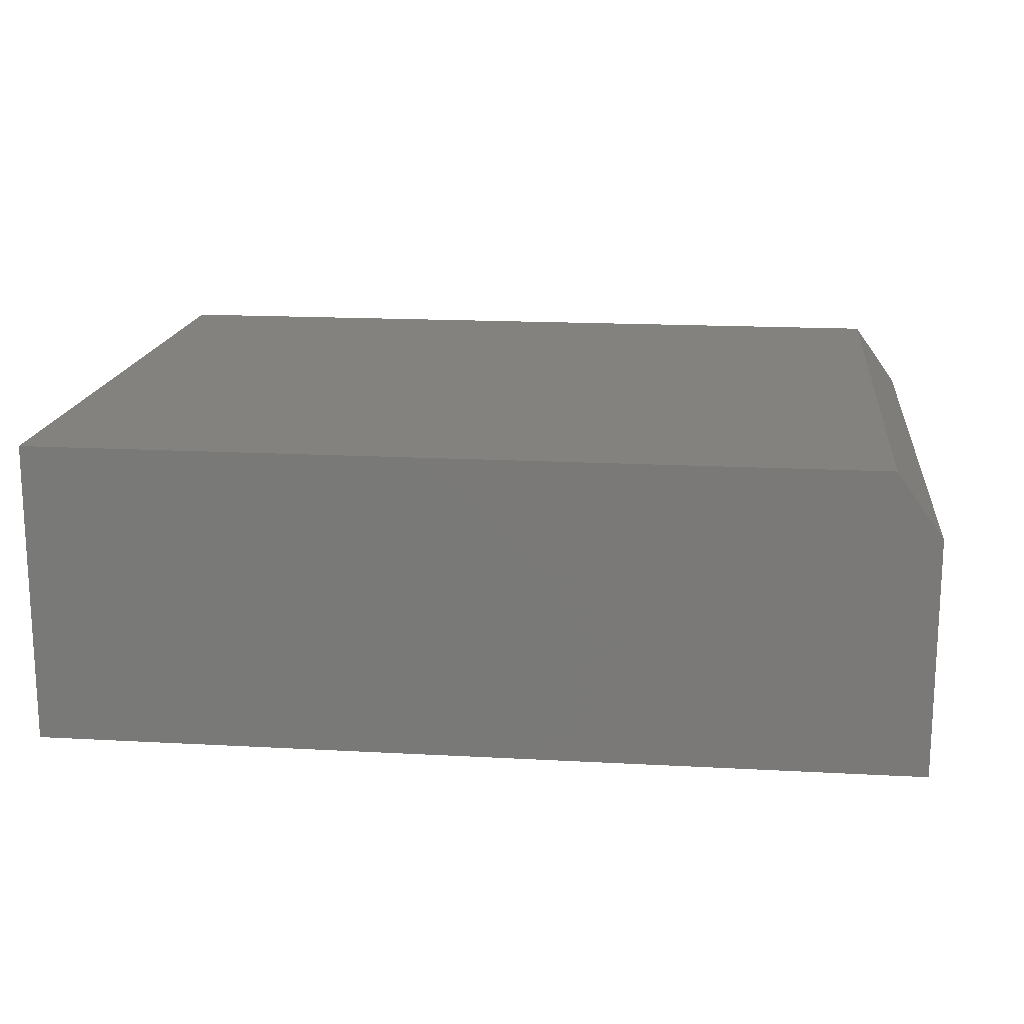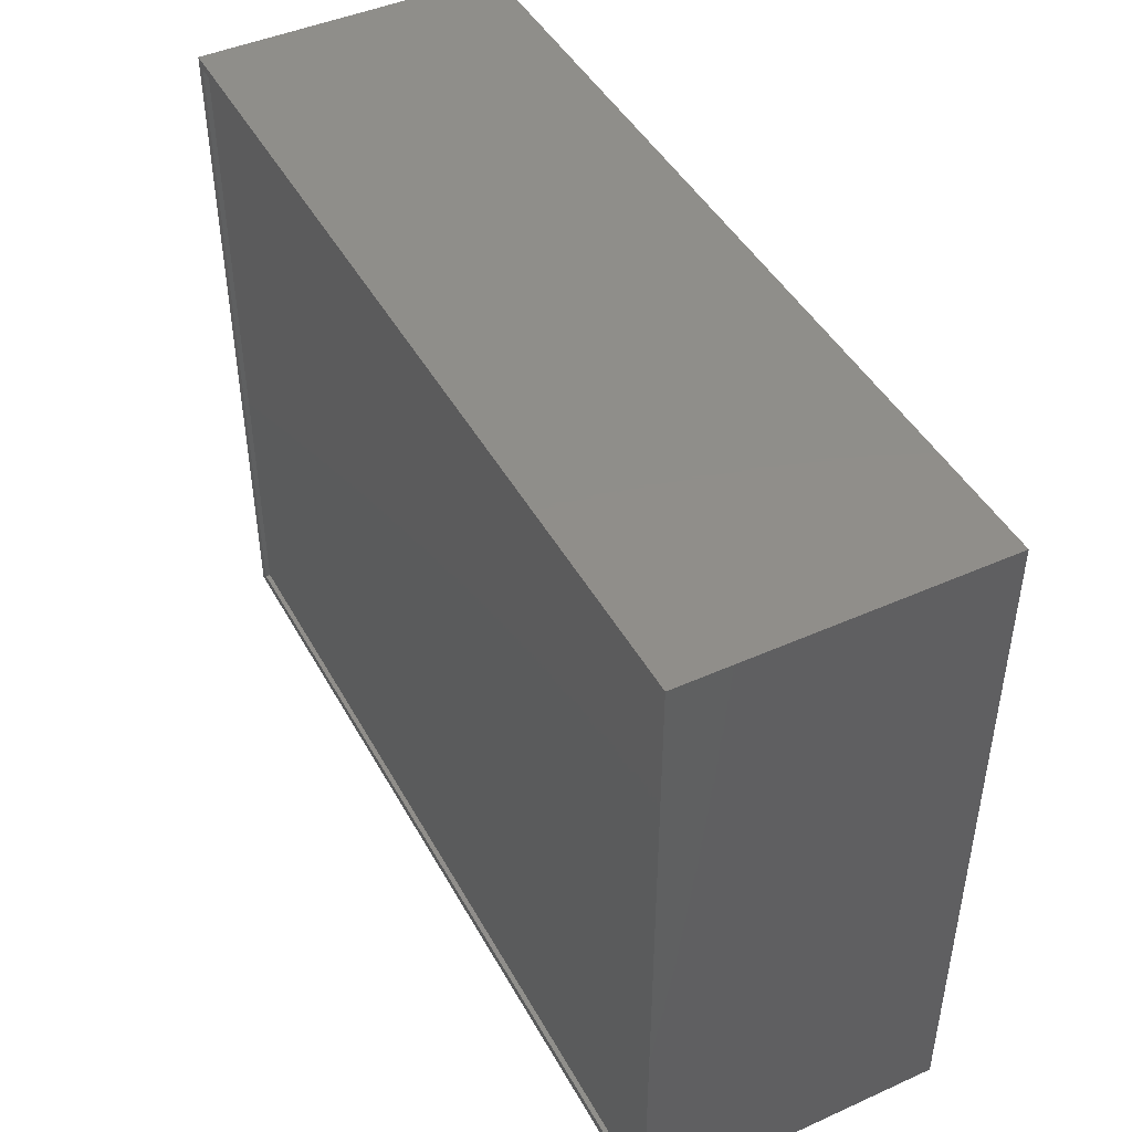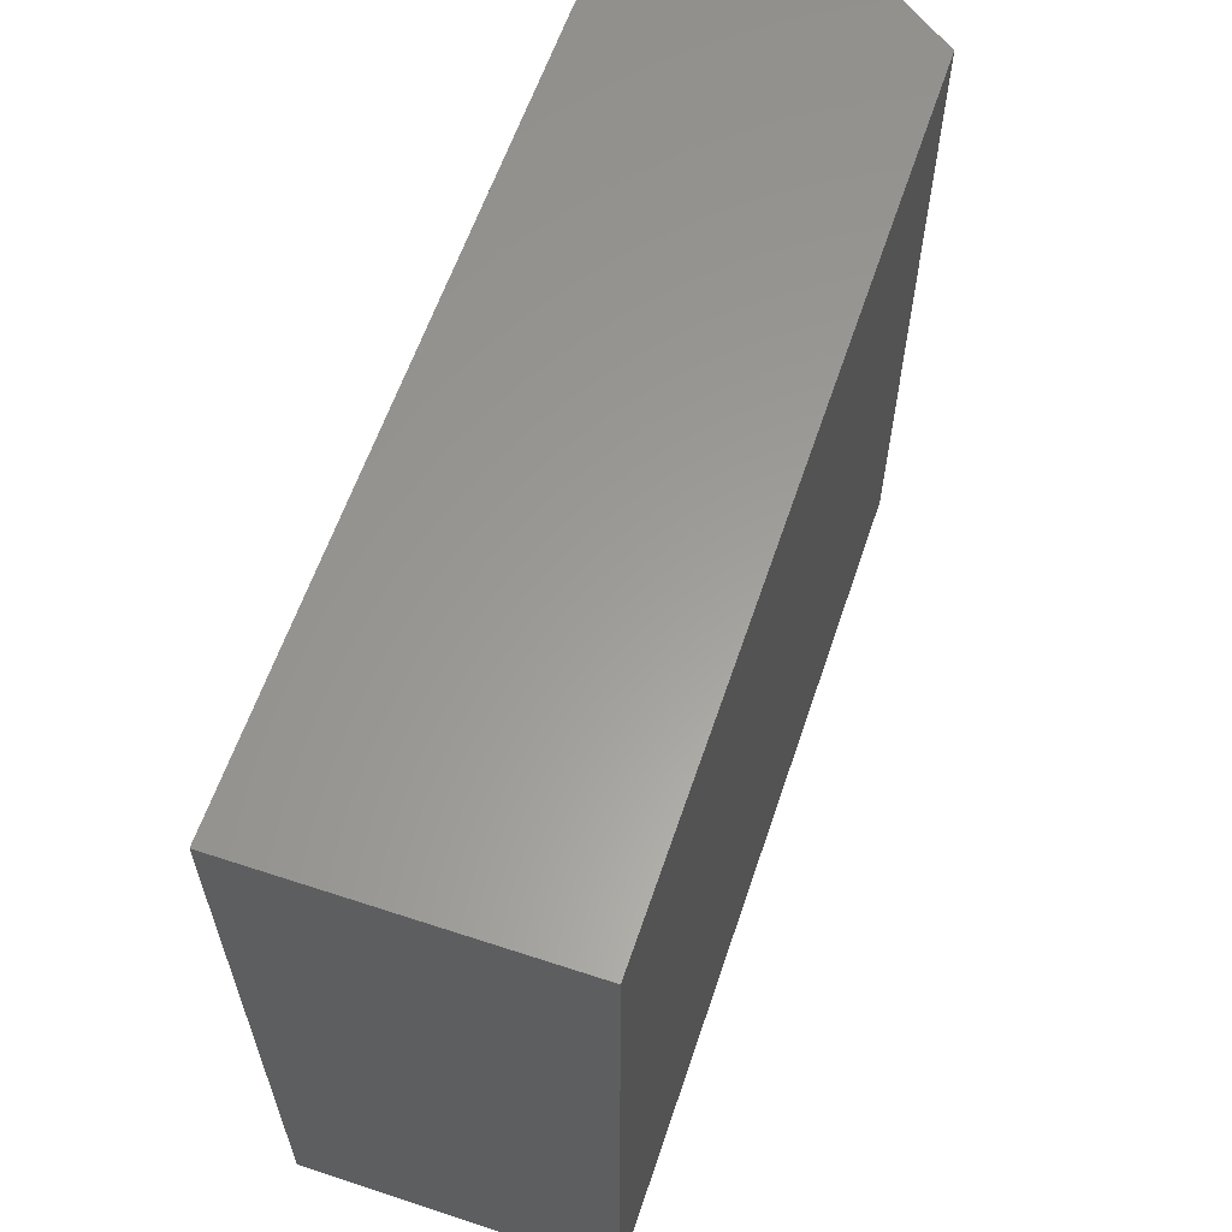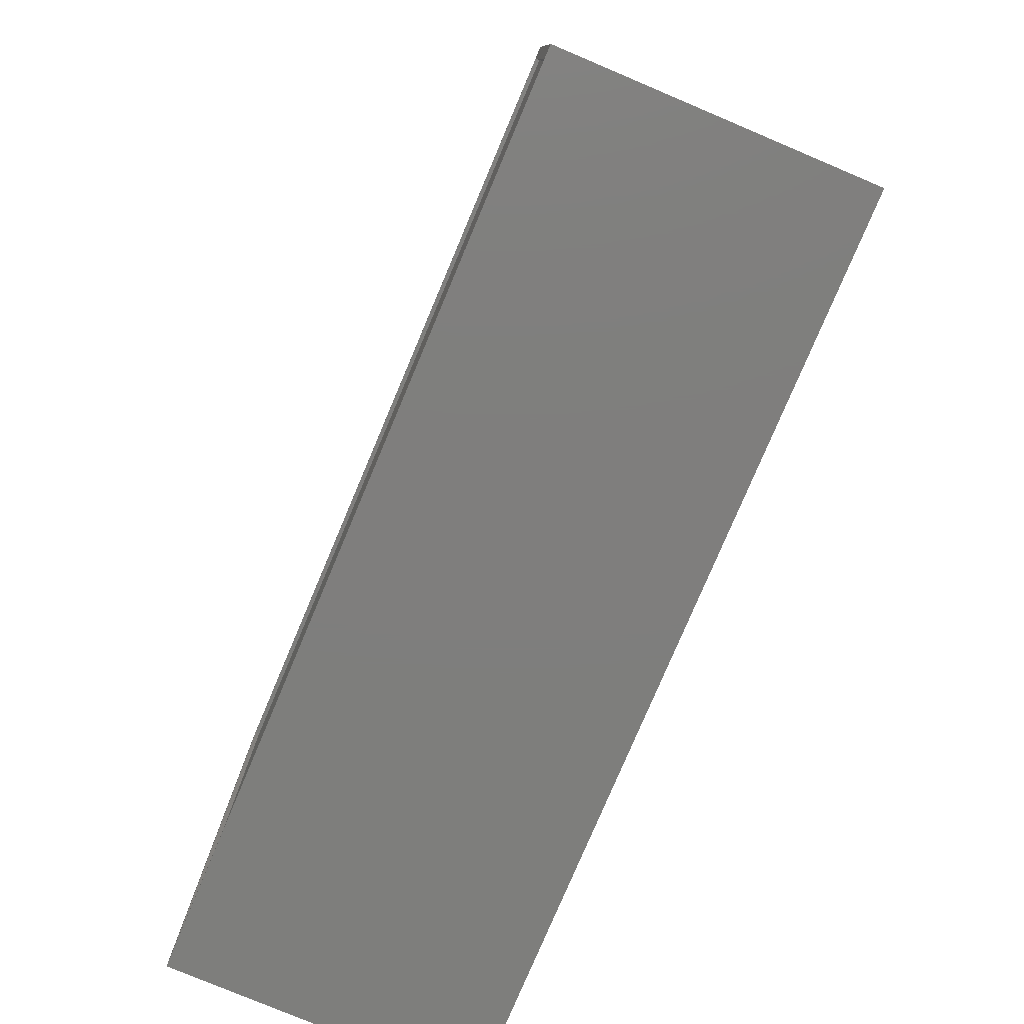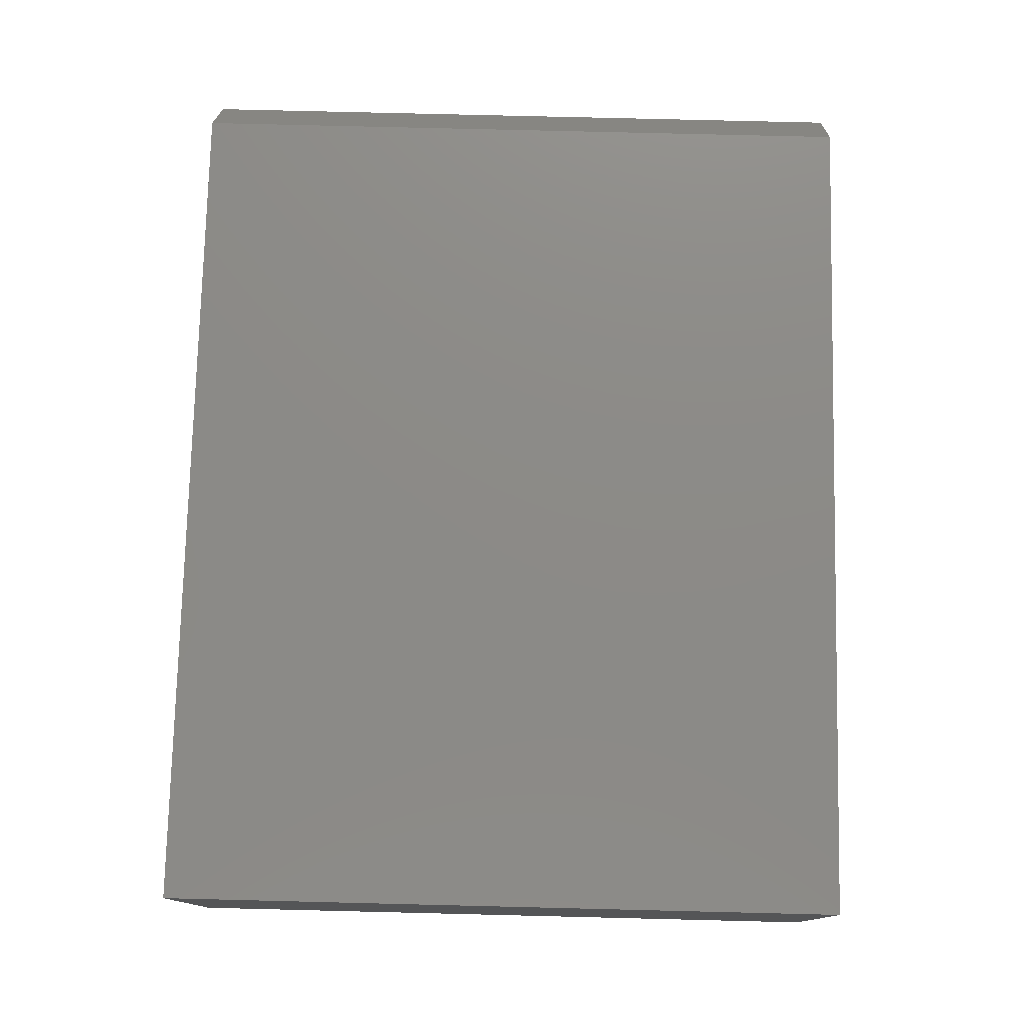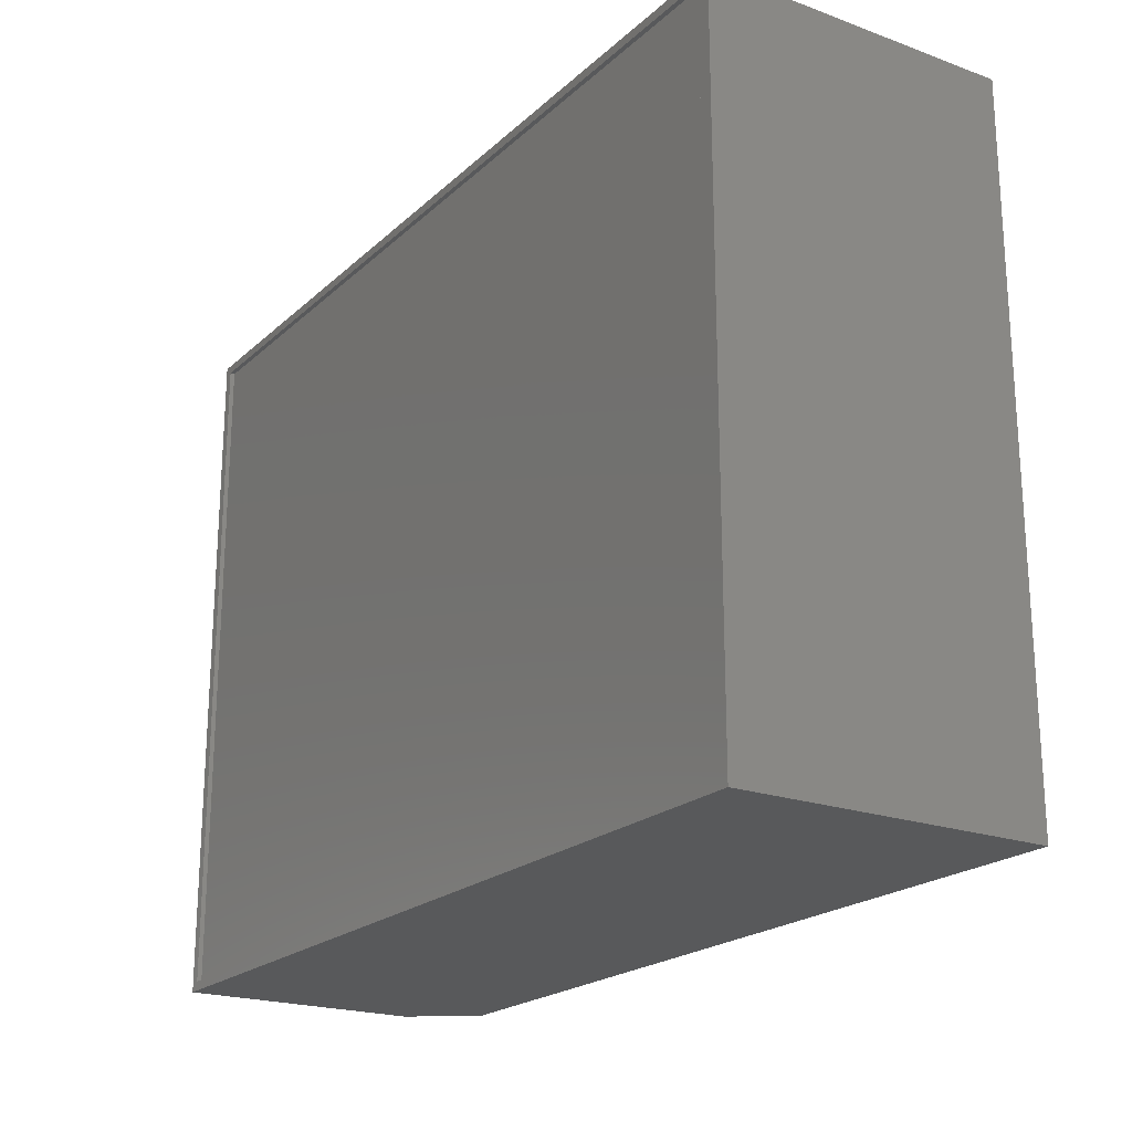
<metadata>
{"format":"stl","ext":"stl","renderer":"f3d","projection":"perspective","resolution":1024,"background":"white","views":[{"elev":16.5,"azim":-173.6,"up":"+Y"},{"elev":45.0,"azim":62.6,"up":"+Z"},{"elev":60.5,"azim":108.6,"up":"+Z"},{"elev":-78.2,"azim":67.1,"up":"+Z"},{"elev":76.9,"azim":91.4,"up":"+Y"},{"elev":-21.0,"azim":57.0,"up":"+Z"}]}
</metadata>
<code>
# stl→obj: 18 verts, 32 faces
v 0.75 -0.5156 -0.5781
v 0.7266 -0.5156 -0.5625
v -0.75 -0.5156 -0.5781
v -0.7344 -0.5156 -0.5625
v -0.75 -0.5156 0.5745
v -0.7344 -0.5156 0.5601
v 0.75 -0.5156 0.5745
v 0.7266 -0.5156 0.5601
v -0.7344 -0.5078 0.5601
v -0.7344 -0.5078 -0.5625
v 0.7266 -0.5078 0.5601
v 0.7266 -0.5078 -0.5625
v -0.6719 8.674e-18 -0.5781
v -0.6719 1.366e-16 0.5745
v 0.75 1.665e-16 -0.5781
v 0.75 2.945e-16 0.5745
v -0.75 -0.1094 0.5745
v -0.75 -0.1094 -0.5781
f 1 2 3
f 3 2 4
f 3 4 5
f 5 4 6
f 5 6 7
f 7 6 8
f 7 8 1
f 1 8 2
f 9 6 10
f 10 6 4
f 11 8 9
f 9 8 6
f 12 2 11
f 11 2 8
f 10 4 12
f 12 4 2
f 10 12 9
f 9 12 11
f 13 14 15
f 15 14 16
f 5 17 3
f 3 17 18
f 7 16 5
f 5 16 14
f 5 14 17
f 15 1 13
f 13 1 3
f 13 3 18
f 17 14 18
f 18 14 13
f 1 15 7
f 7 15 16

</code>
